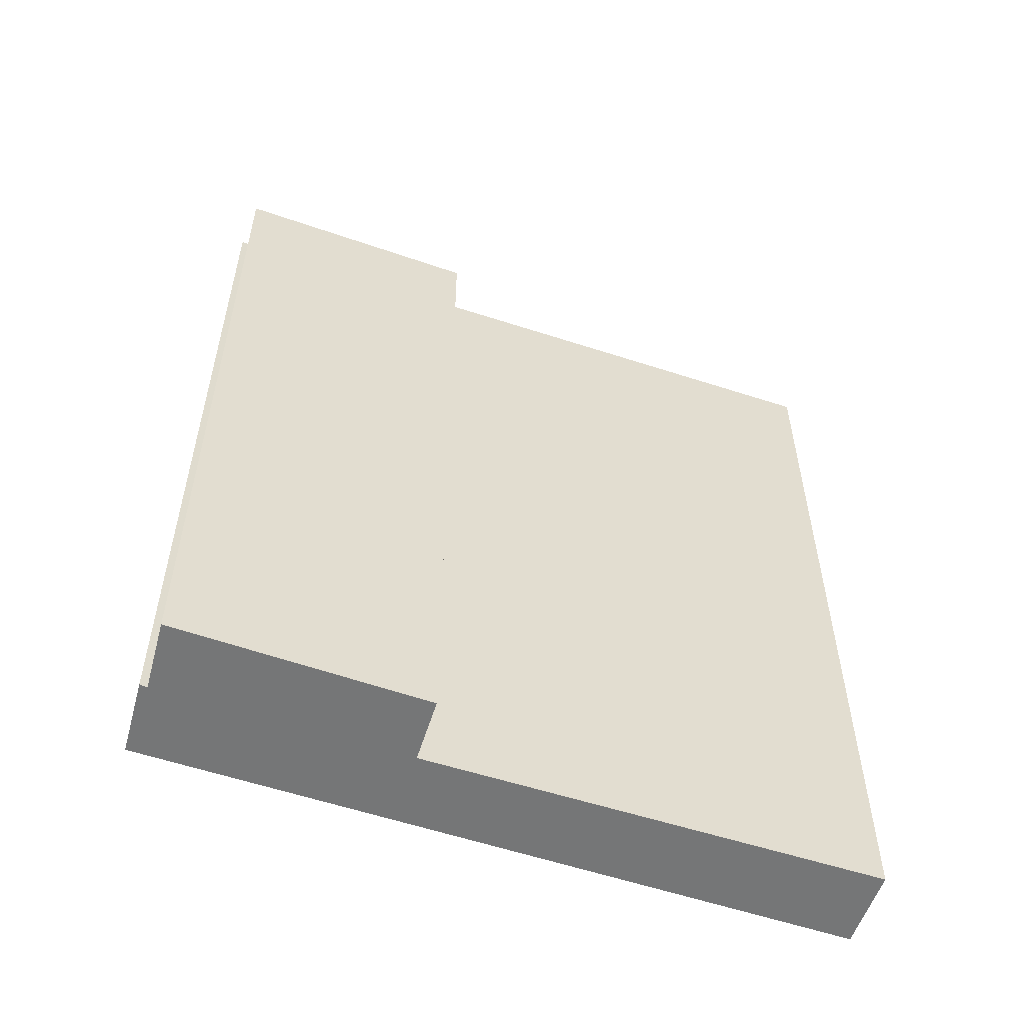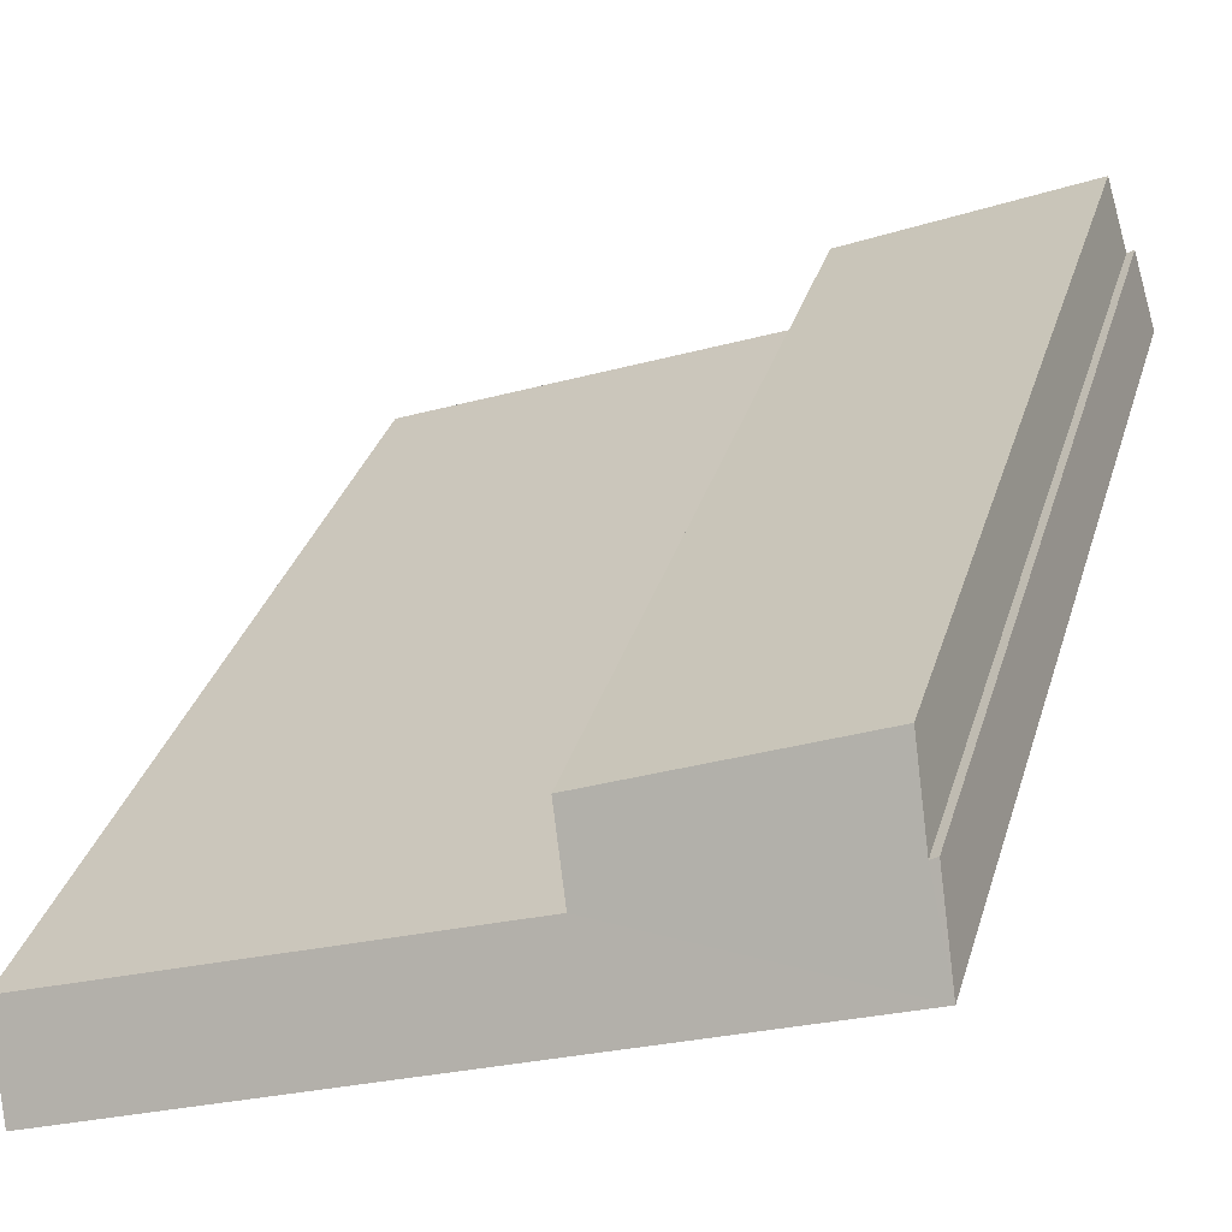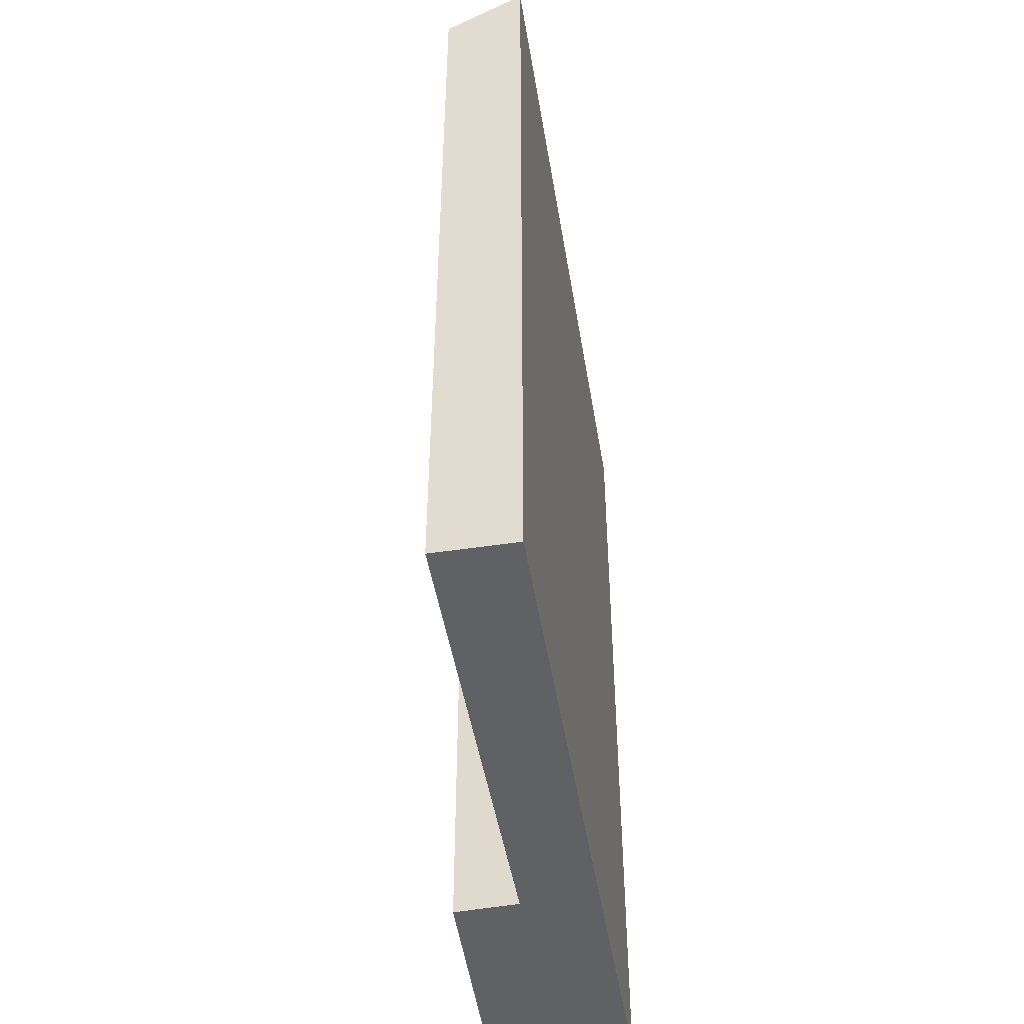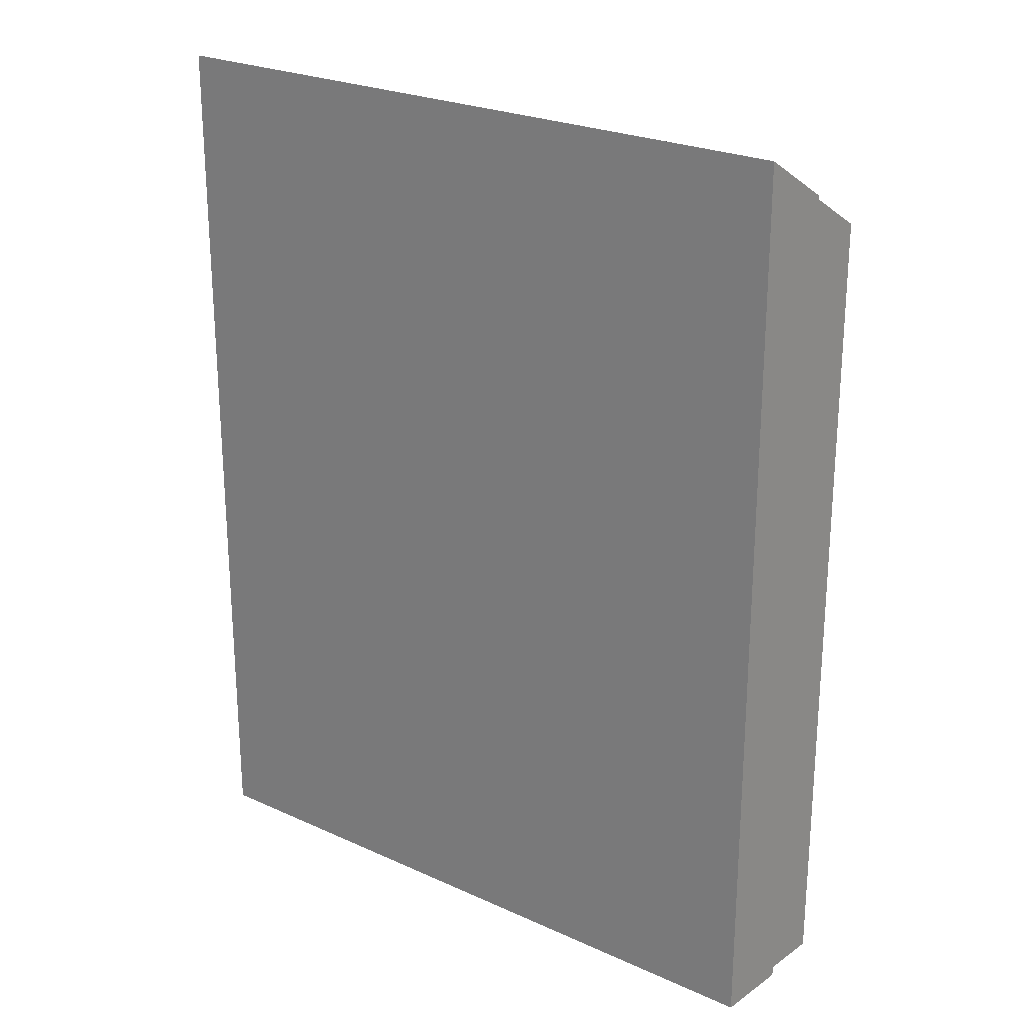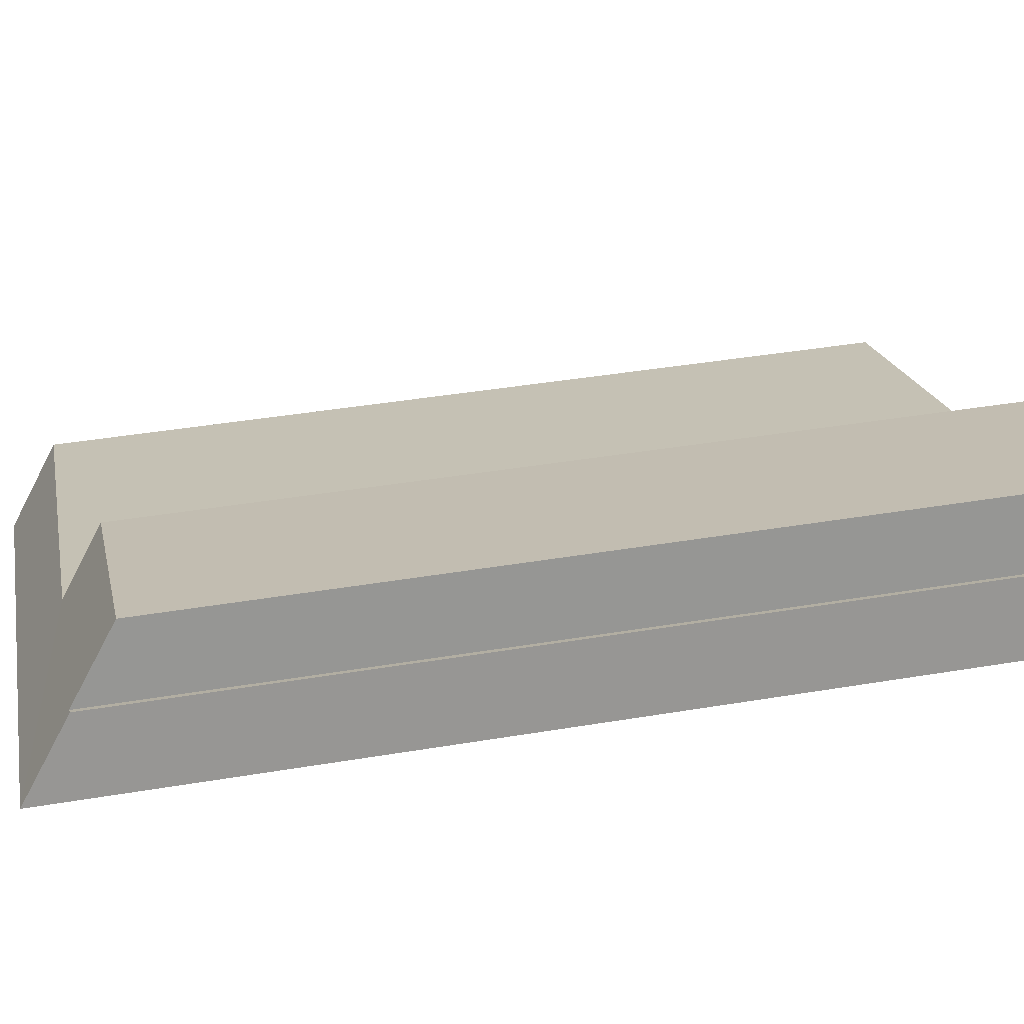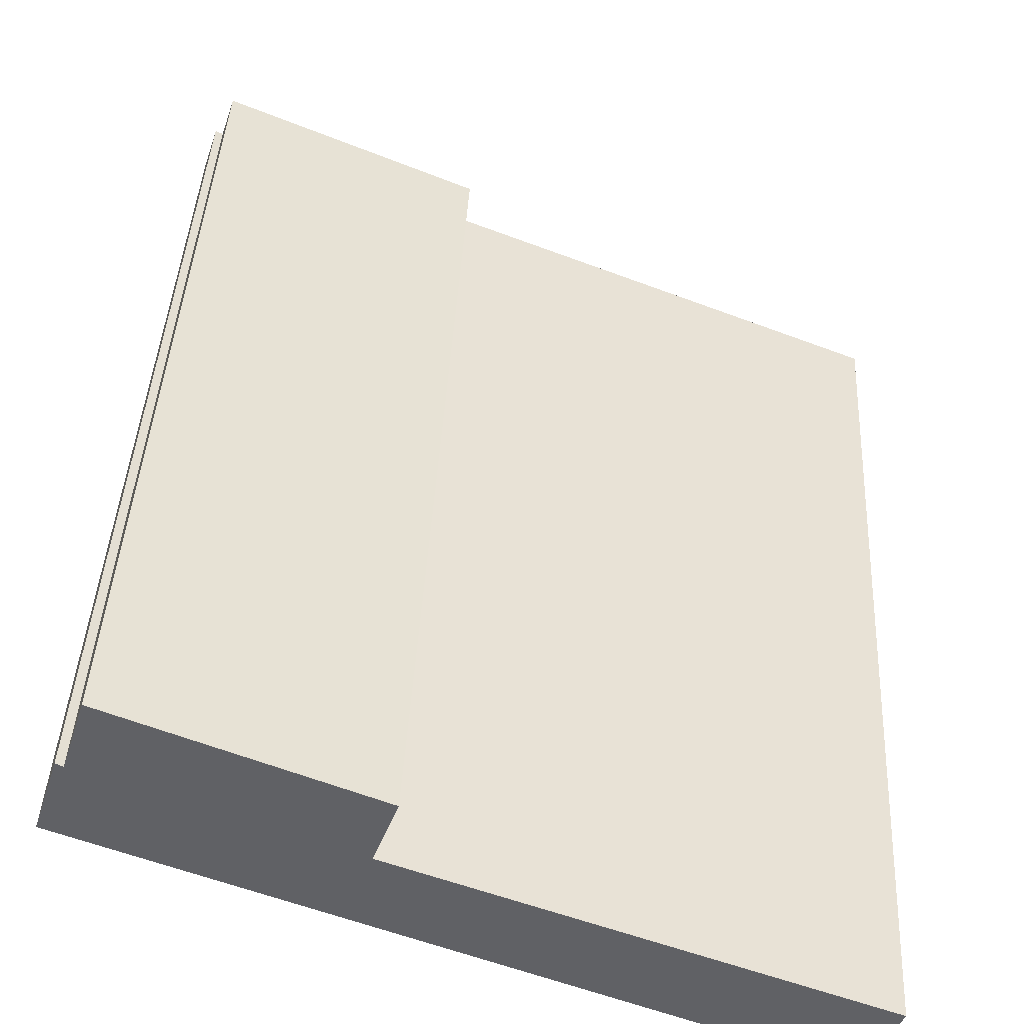
<metadata>
{"format":"obj","ext":"obj","renderer":"f3d","projection":"perspective","resolution":1024,"background":"white","views":[{"elev":-56.7,"azim":2.6,"up":"+Y"},{"elev":32.6,"azim":-164.2,"up":"+Z"},{"elev":-48.7,"azim":121.1,"up":"+Y"},{"elev":24.4,"azim":-121.3,"up":"+Y"},{"elev":40.3,"azim":-101.7,"up":"+Z"},{"elev":41.2,"azim":3.0,"up":"+Z"}]}
</metadata>
<code>
v  12.25 17.13 -4.905
v  4.844 16.23 -0.398
v  12.8 16.18 -3.5
v  0 17.13 1.049e-15
v  5.253 15.46 0.743
v  0.552 16.25 1.288
v  0.428 16.24 1.358
v  0.947 15.42 2.55
v  0.552 -7.887e-17 1.288
v  0.428 -8.315e-17 1.358
v  5.253 -4.55e-17 0.743
v  0.947 -1.561e-16 2.55
v  0 0 0
v  4.844 2.437e-17 -0.398
v  12.25 3.003e-16 -4.905
v  12.8 2.143e-16 -3.5
g defaultobject
f 1 2 3
f 2 1 4
f 2 4 5
f 5 4 6
f 6 4 7
f 8 5 6
f 7 9 6
f 9 7 10
f 8 11 5
f 11 8 12
f 9 8 6
f 8 9 12
f 13 7 4
f 7 13 10
f 5 14 2
f 14 5 11
f 3 15 1
f 15 3 16
f 14 3 2
f 3 14 16
f 15 4 1
f 4 15 13
f 12 9 11
f 14 15 16
f 15 14 13
f 13 14 11
f 13 11 9
f 13 9 10

</code>
